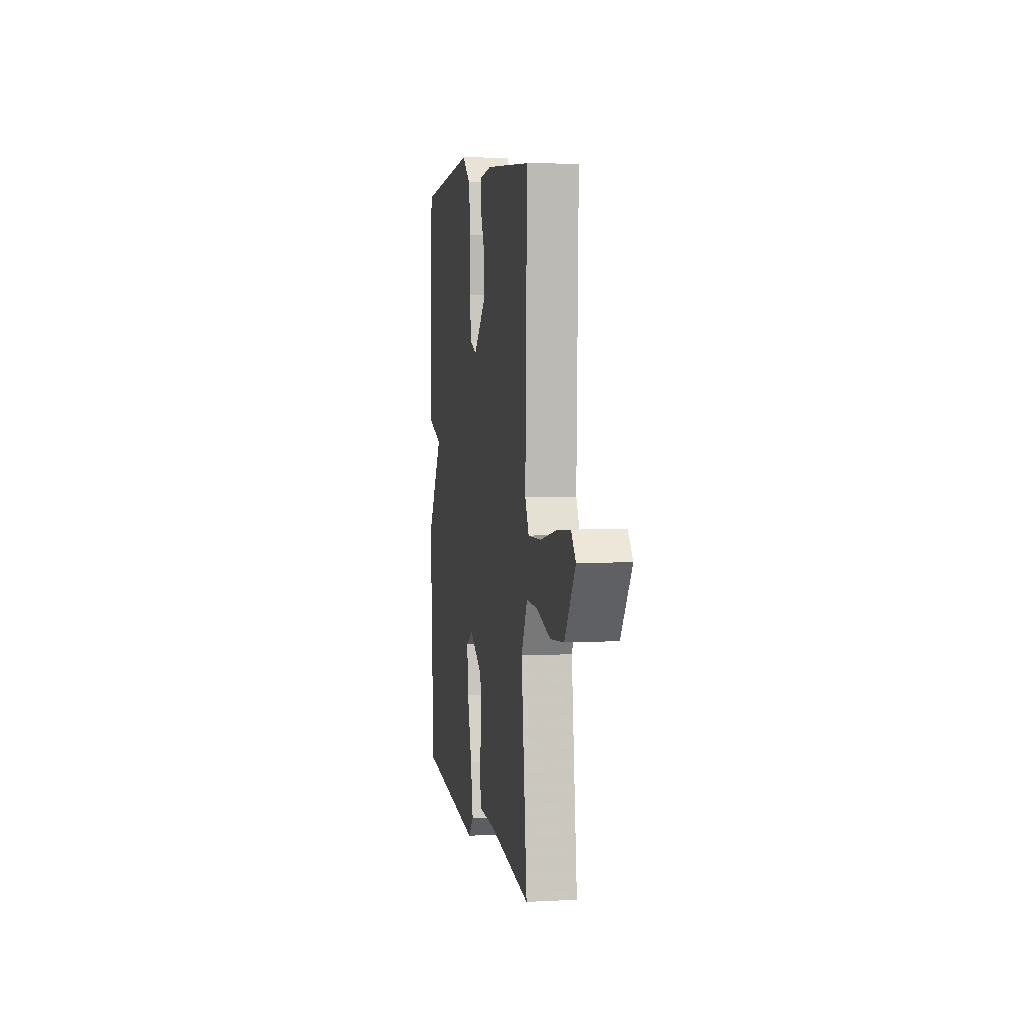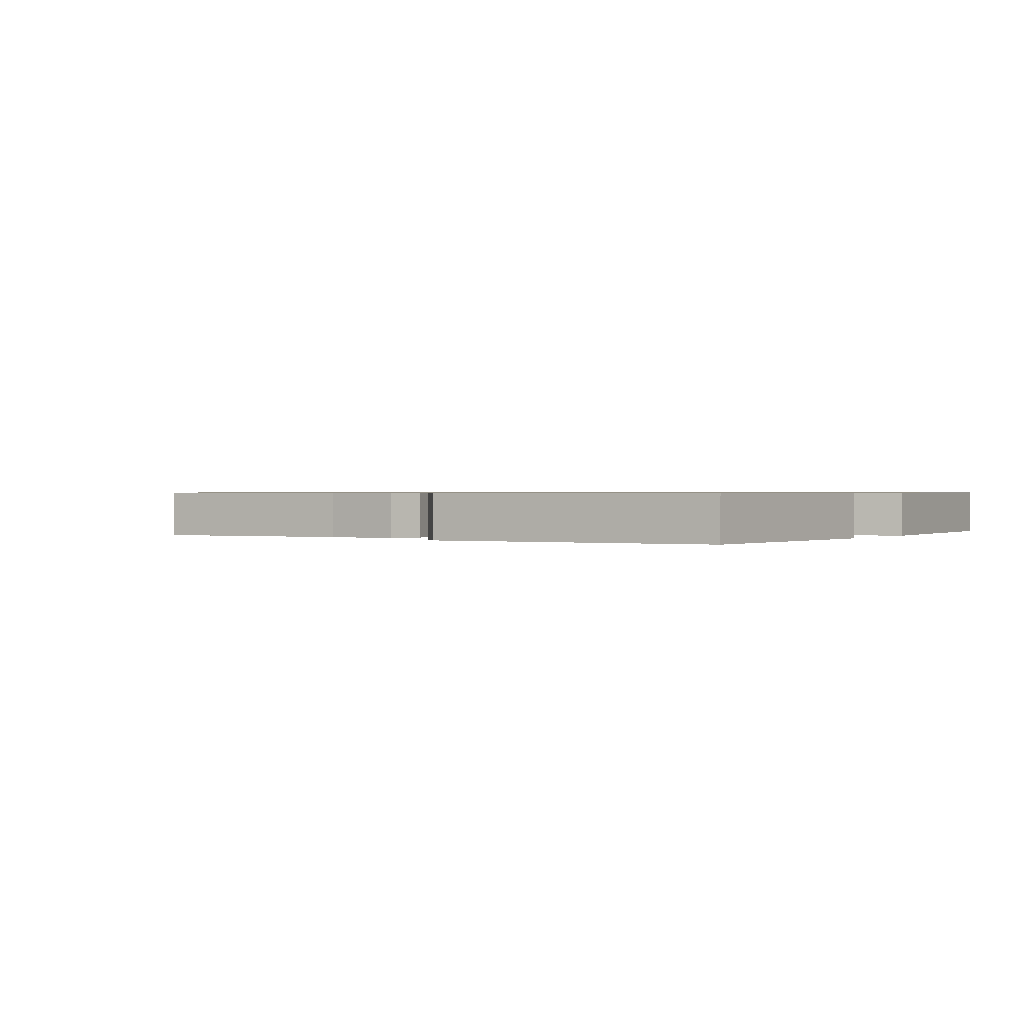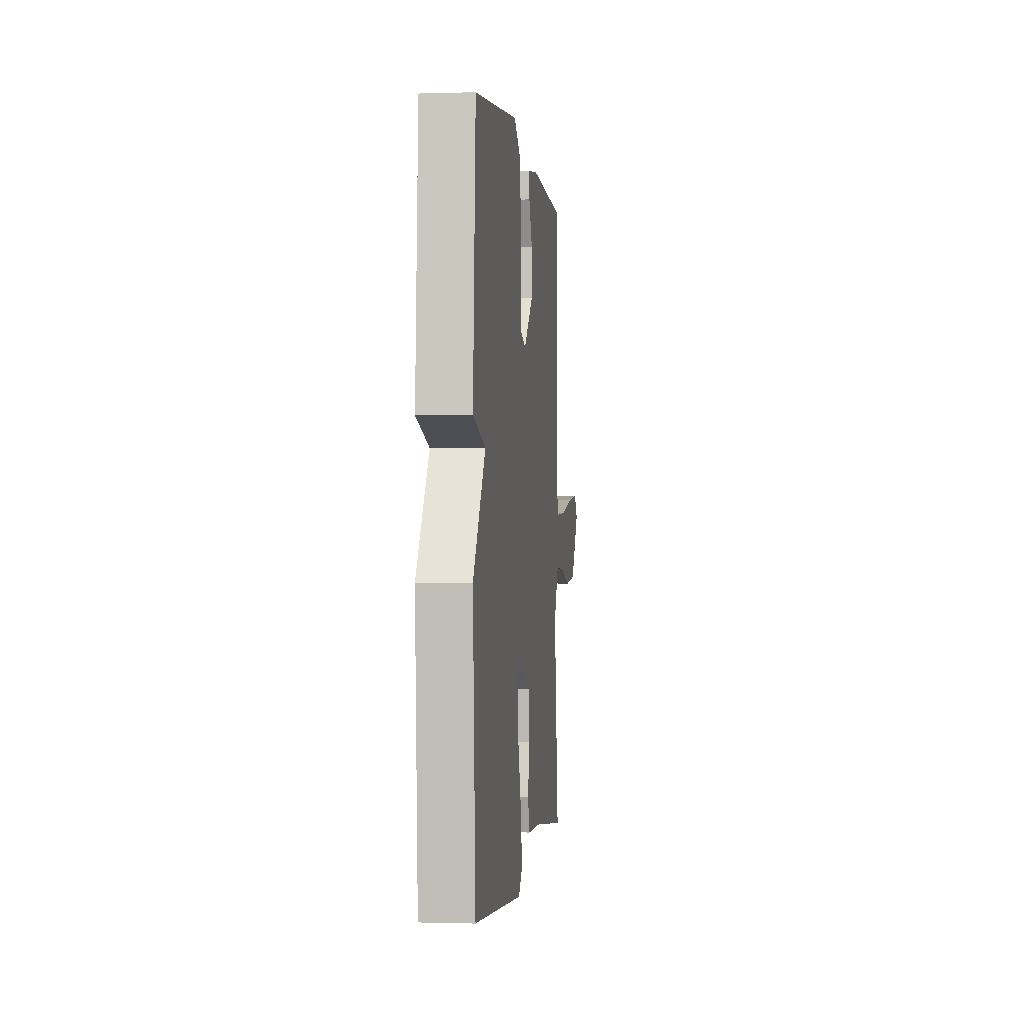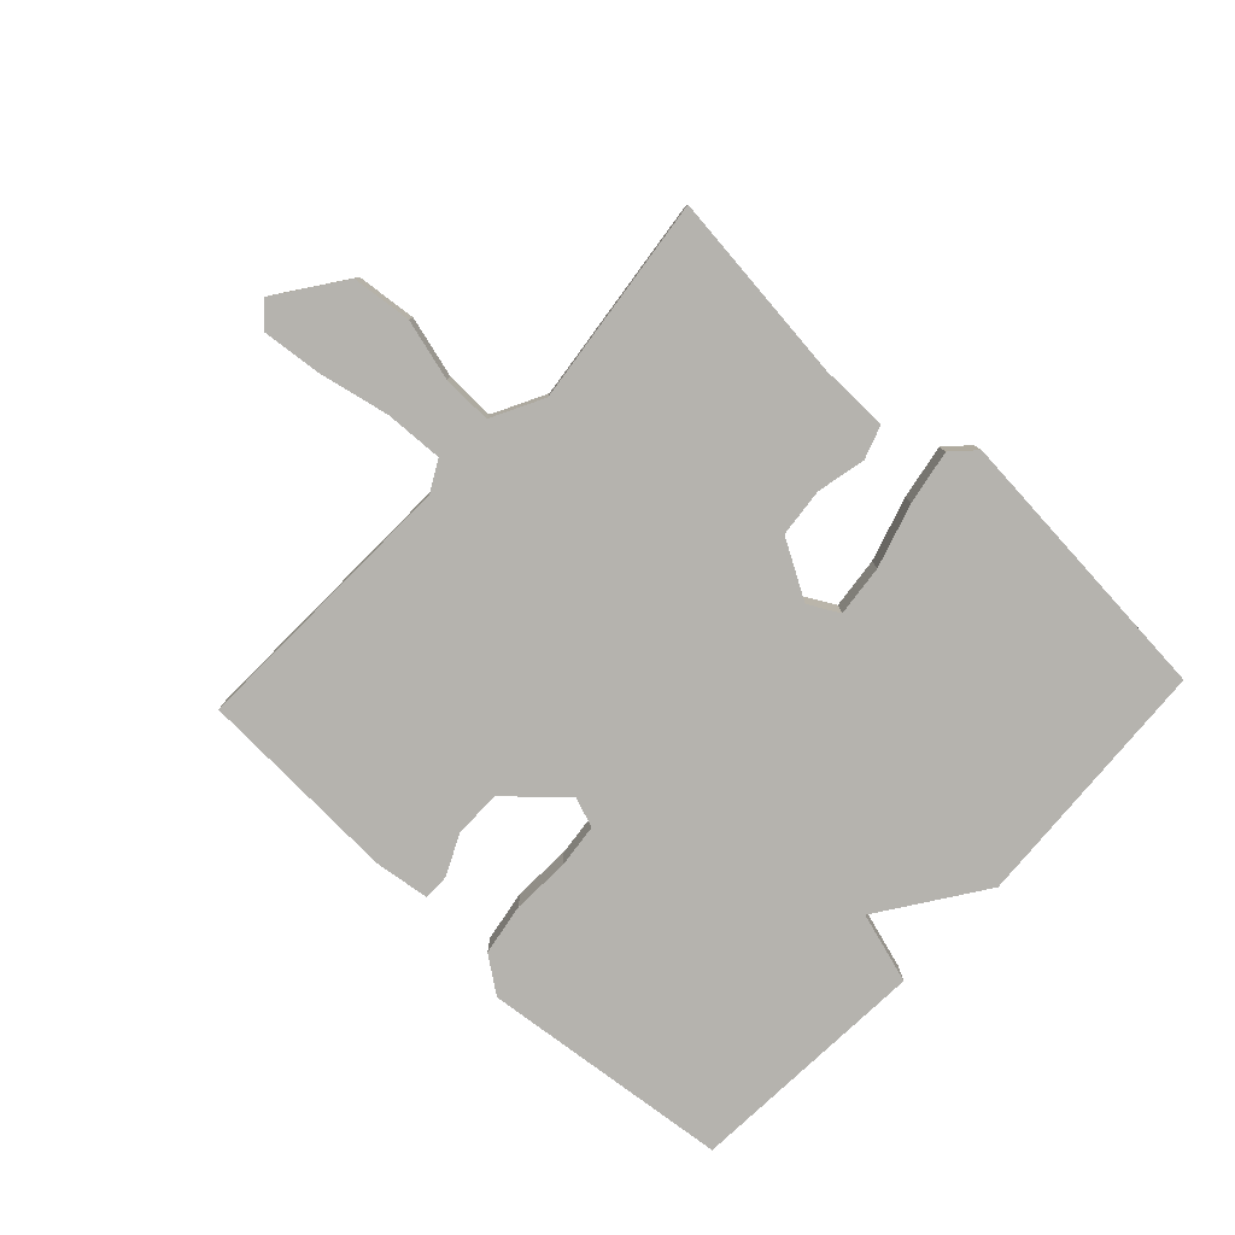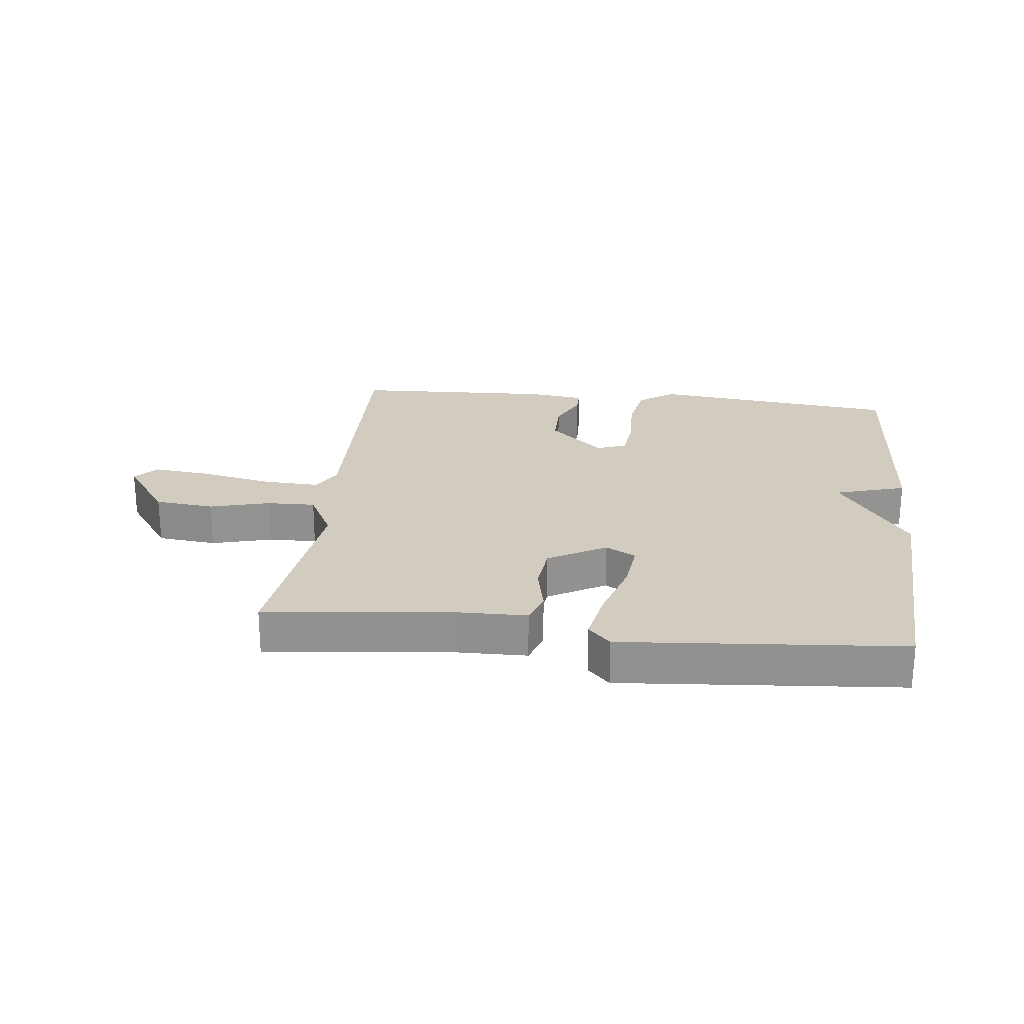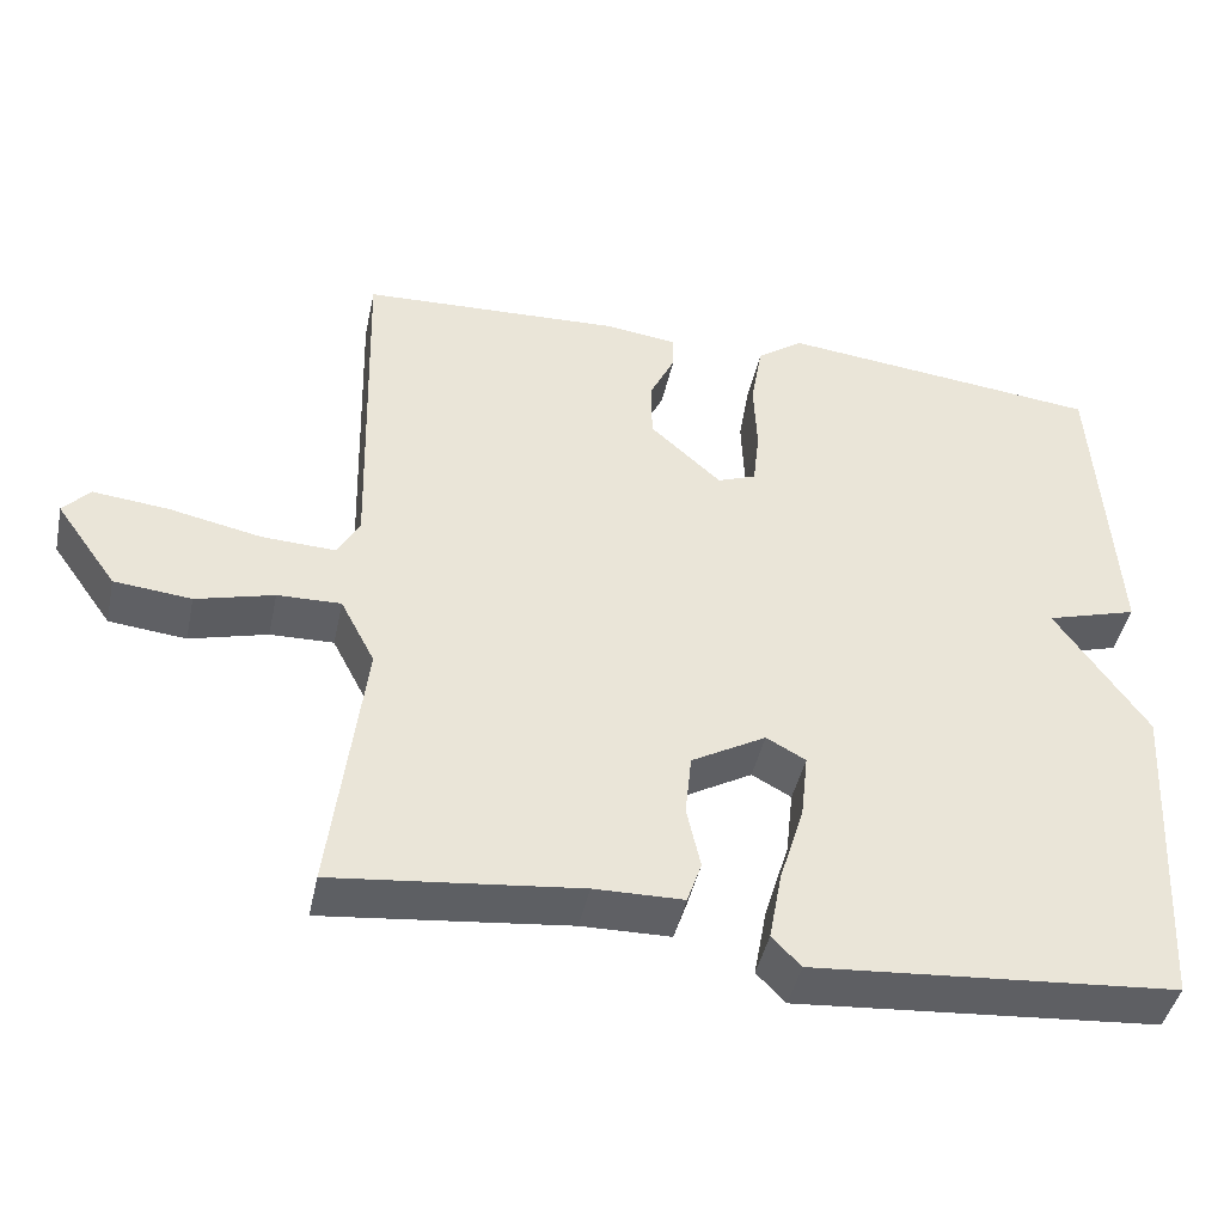
<metadata>
{"format":"obj","ext":"obj","renderer":"f3d","projection":"perspective","resolution":1024,"background":"white","views":[{"elev":5.3,"azim":80.7,"up":"+Z"},{"elev":0.7,"azim":-147.2,"up":"+Y"},{"elev":-0.9,"azim":-83.2,"up":"+Z"},{"elev":-79.9,"azim":136.8,"up":"+Y"},{"elev":23.8,"azim":-173.5,"up":"+Y"},{"elev":-44.0,"azim":168.0,"up":"+Z"}]}
</metadata>
<code>
v 0.5 0.07 0.5
v 0.488 0.07 0.054
v 0.515 0.07 0.005
v 0.607 0.07 0.009
v 0.722 0.07 0.033
v 0.817 0.07 0.043
v 0.85 0.07 0.006
v 0.774 0.07 -0.101
v 0.678 0.07 -0.111
v 0.581 0.07 -0.085
v 0.502 0.07 -0.083
v 0.459 0.07 -0.166
v 0.5 0.07 -0.5
v 0.195 0.07 -0.466
v 0.084 0.07 -0.464
v 0.066 0.07 -0.411
v 0.083 0.07 -0.333
v 0.075 0.07 -0.255
v -0.018 0.07 -0.202
v -0.067 0.07 -0.229
v -0.058 0.07 -0.311
v -0.027 0.07 -0.413
v -0.011 0.07 -0.5
v -0.047 0.07 -0.537
v -0.5 0.07 -0.5
v -0.524 0.07 -0.091
v -0.41 0.07 0.075
v -0.524 0.07 0.109
v -0.5 0.07 0.5
v -0.097 0.07 0.545
v -0.039 0.07 0.503
v -0.025 0.07 0.42
v -0.029 0.07 0.327
v -0.021 0.07 0.256
v 0.027 0.07 0.238
v 0.116 0.07 0.319
v 0.116 0.07 0.395
v 0.085 0.07 0.46
v 0.085 0.07 0.502
v 0.174 0.07 0.514
v 0.5 0 0.5
v 0.488 0 0.054
v 0.515 0 0.005
v 0.607 0 0.009
v 0.722 0 0.033
v 0.817 0 0.043
v 0.85 0 0.006
v 0.774 0 -0.101
v 0.678 0 -0.111
v 0.581 0 -0.085
v 0.502 0 -0.083
v 0.459 0 -0.166
v 0.5 0 -0.5
v 0.195 0 -0.466
v 0.084 0 -0.464
v 0.066 0 -0.411
v 0.083 0 -0.333
v 0.075 0 -0.255
v -0.018 0 -0.202
v -0.067 0 -0.229
v -0.058 0 -0.311
v -0.027 0 -0.413
v -0.011 0 -0.5
v -0.047 0 -0.537
v -0.5 0 -0.5
v -0.524 0 -0.091
v -0.41 0 0.075
v -0.524 0 0.109
v -0.5 0 0.5
v -0.097 0 0.545
v -0.039 0 0.503
v -0.025 0 0.42
v -0.029 0 0.327
v -0.021 0 0.256
v 0.027 0 0.238
v 0.116 0 0.319
v 0.116 0 0.395
v 0.085 0 0.46
v 0.085 0 0.502
v 0.174 0 0.514
f 40 1 2
f 39 40 2
f 38 39 2
f 37 38 2
f 36 37 2 3
f 35 36 3
f 34 35 3
f 31 32 33
f 30 31 33
f 29 30 33
f 28 29 33
f 27 28 33
f 27 33 34
f 25 26 27
f 24 25 27
f 23 24 27
f 22 23 27
f 21 22 27
f 20 21 27
f 19 20 27 34
f 18 19 34 3
f 14 15 16 17
f 14 17 18
f 13 14 18
f 12 13 18
f 11 12 18 3
f 8 9 10
f 7 8 10
f 6 7 10
f 5 6 10
f 4 5 10
f 3 4 10 11
f 42 41 80
f 42 80 79
f 42 79 78
f 42 78 77
f 43 42 77 76
f 43 76 75
f 43 75 74
f 73 72 71
f 73 71 70
f 73 70 69
f 73 69 68
f 73 68 67
f 74 73 67
f 67 66 65
f 67 65 64
f 67 64 63
f 67 63 62
f 67 62 61
f 67 61 60
f 74 67 60 59
f 43 74 59 58
f 57 56 55 54
f 58 57 54
f 58 54 53
f 58 53 52
f 43 58 52 51
f 50 49 48
f 50 48 47
f 50 47 46
f 50 46 45
f 50 45 44
f 51 50 44 43
f 1 41 42 2
f 2 42 43 3
f 3 43 44 4
f 4 44 45 5
f 5 45 46 6
f 6 46 47 7
f 7 47 48 8
f 8 48 49 9
f 9 49 50 10
f 10 50 51 11
f 11 51 52 12
f 12 52 53 13
f 13 53 54 14
f 14 54 55 15
f 15 55 56 16
f 16 56 57 17
f 17 57 58 18
f 18 58 59 19
f 19 59 60 20
f 20 60 61 21
f 21 61 62 22
f 22 62 63 23
f 23 63 64 24
f 24 64 65 25
f 25 65 66 26
f 26 66 67 27
f 27 67 68 28
f 28 68 69 29
f 29 69 70 30
f 30 70 71 31
f 31 71 72 32
f 32 72 73 33
f 33 73 74 34
f 34 74 75 35
f 35 75 76 36
f 36 76 77 37
f 37 77 78 38
f 38 78 79 39
f 39 79 80 40
f 40 80 41 1

</code>
